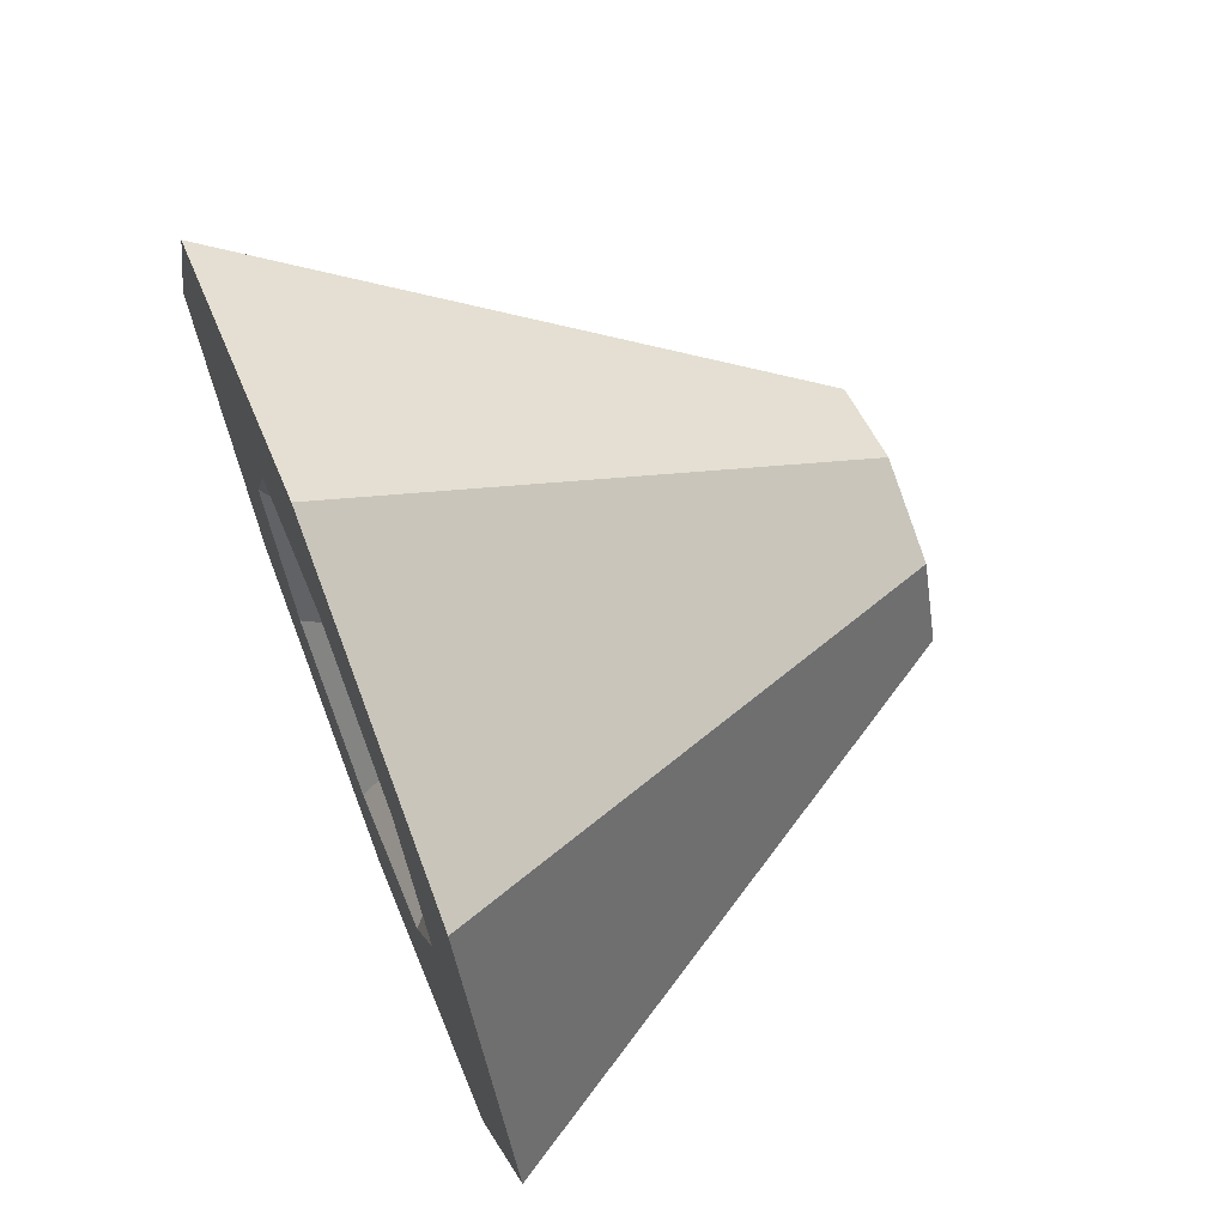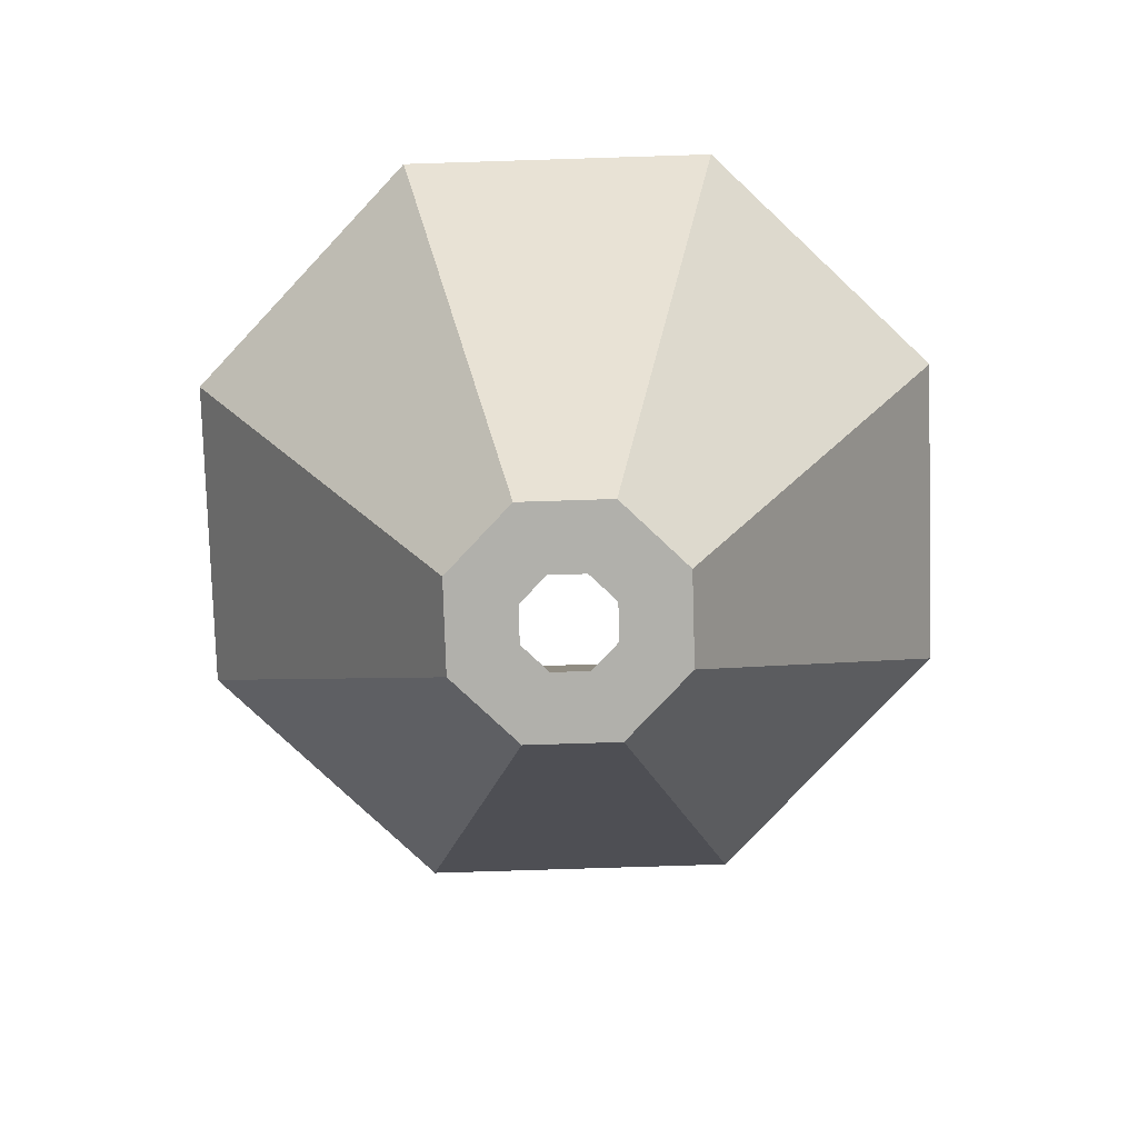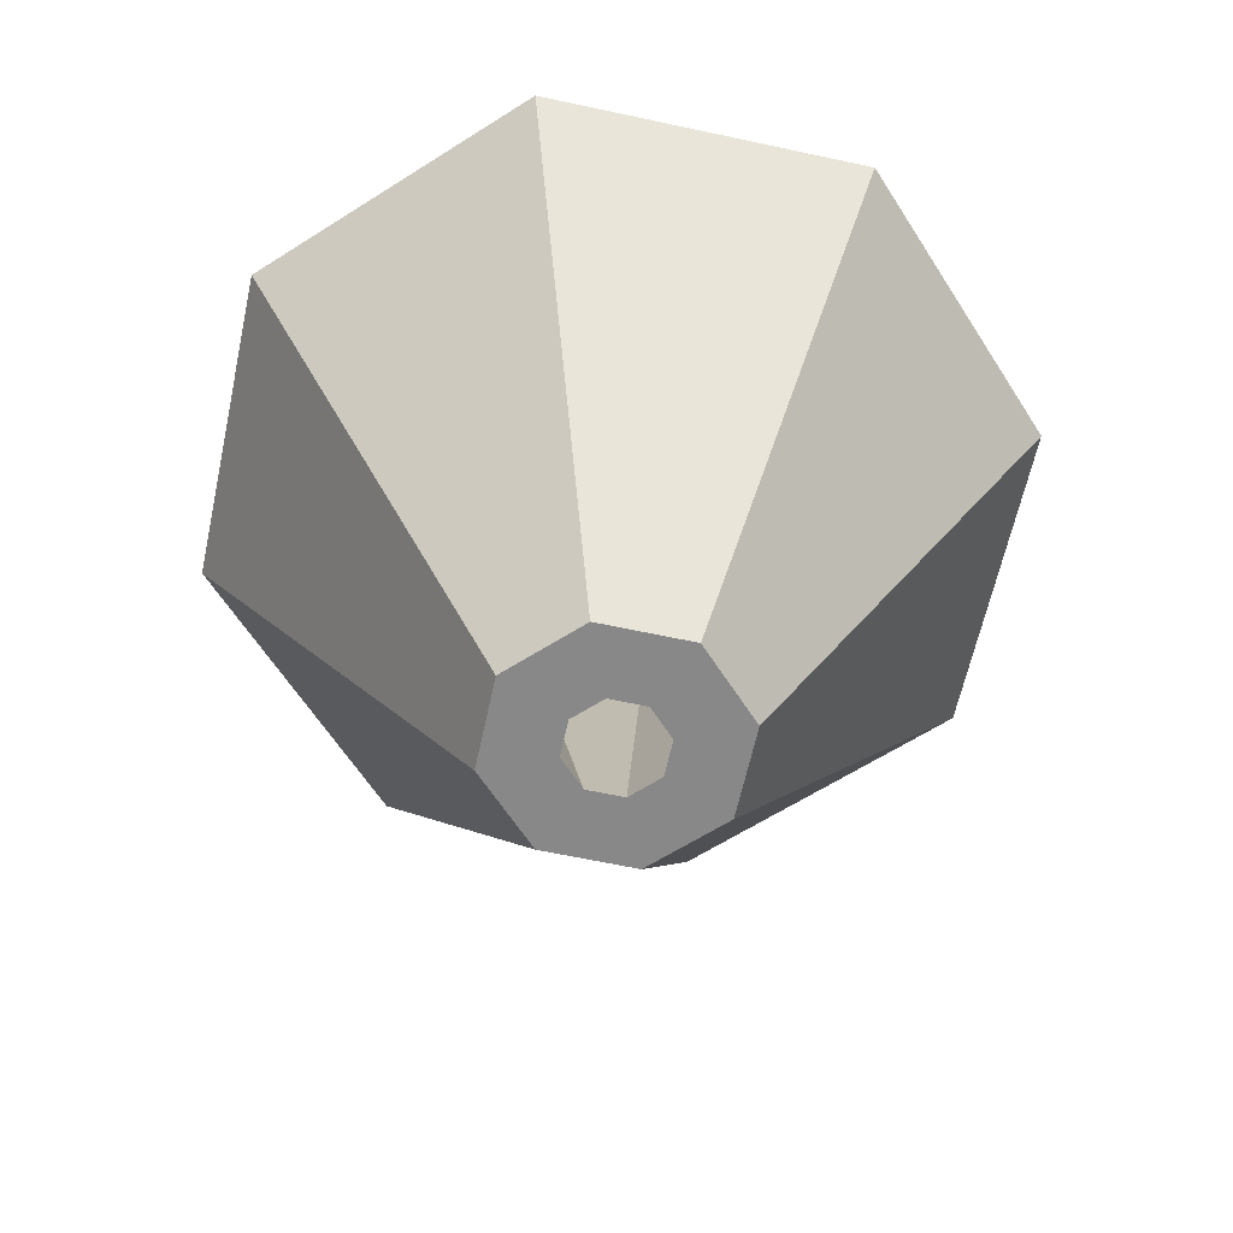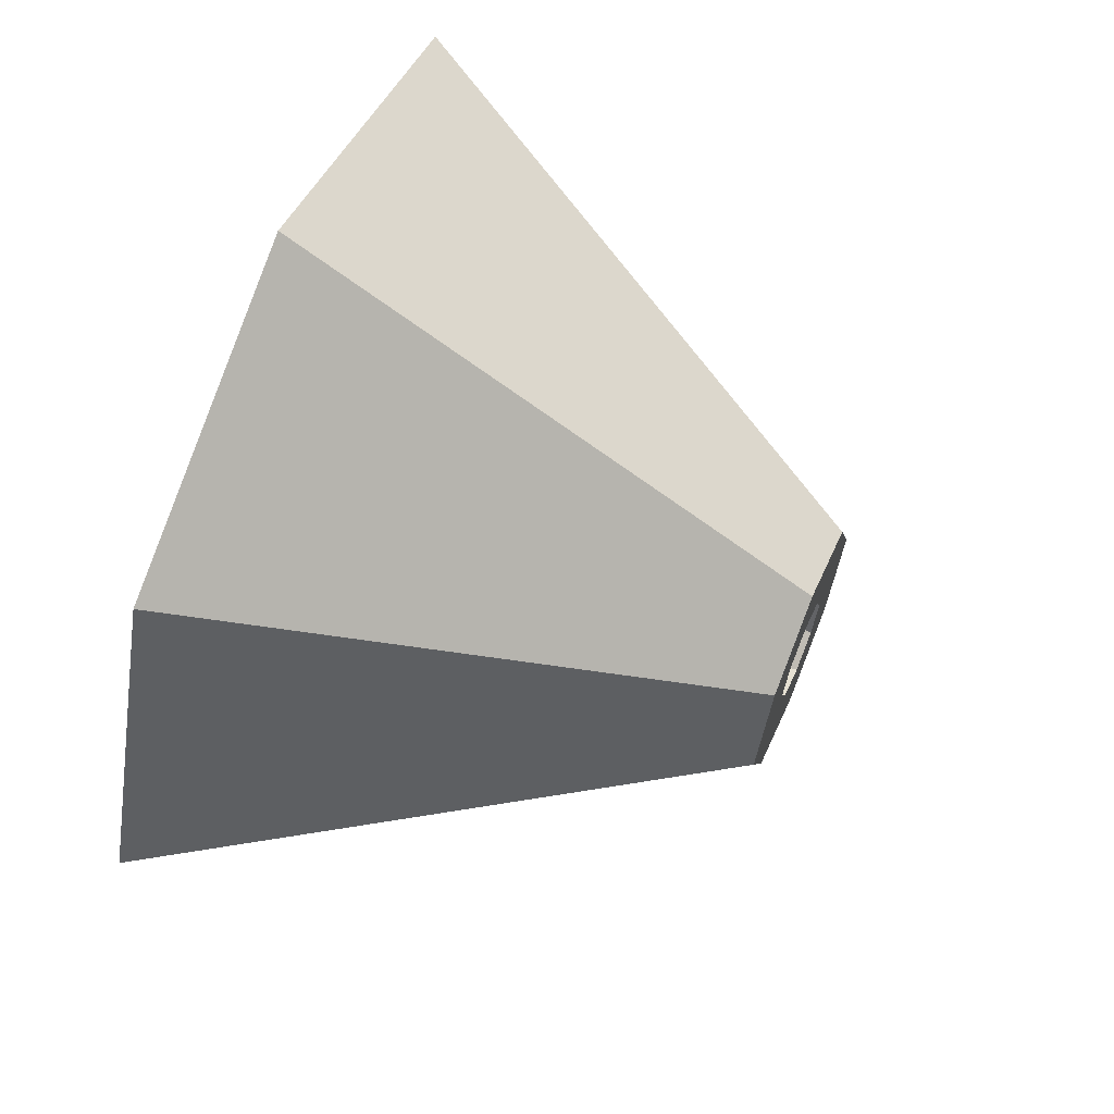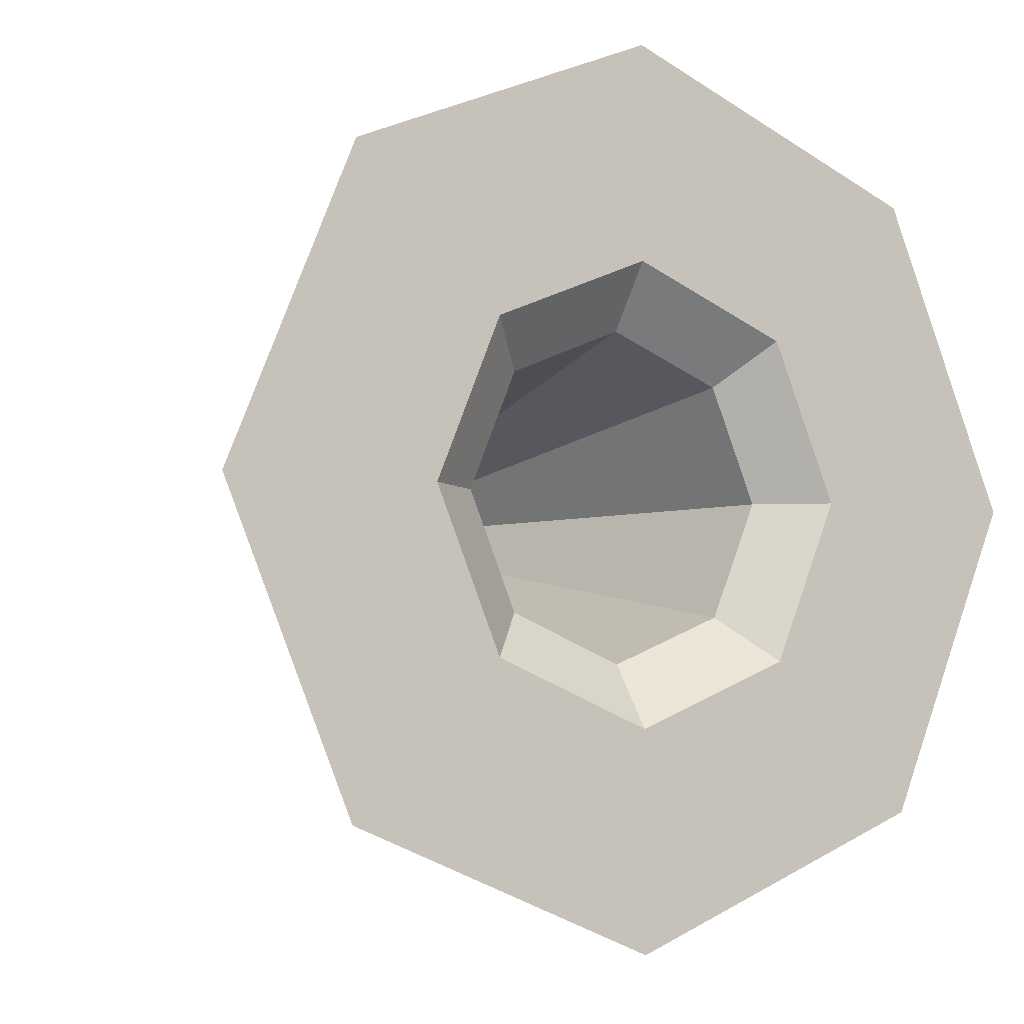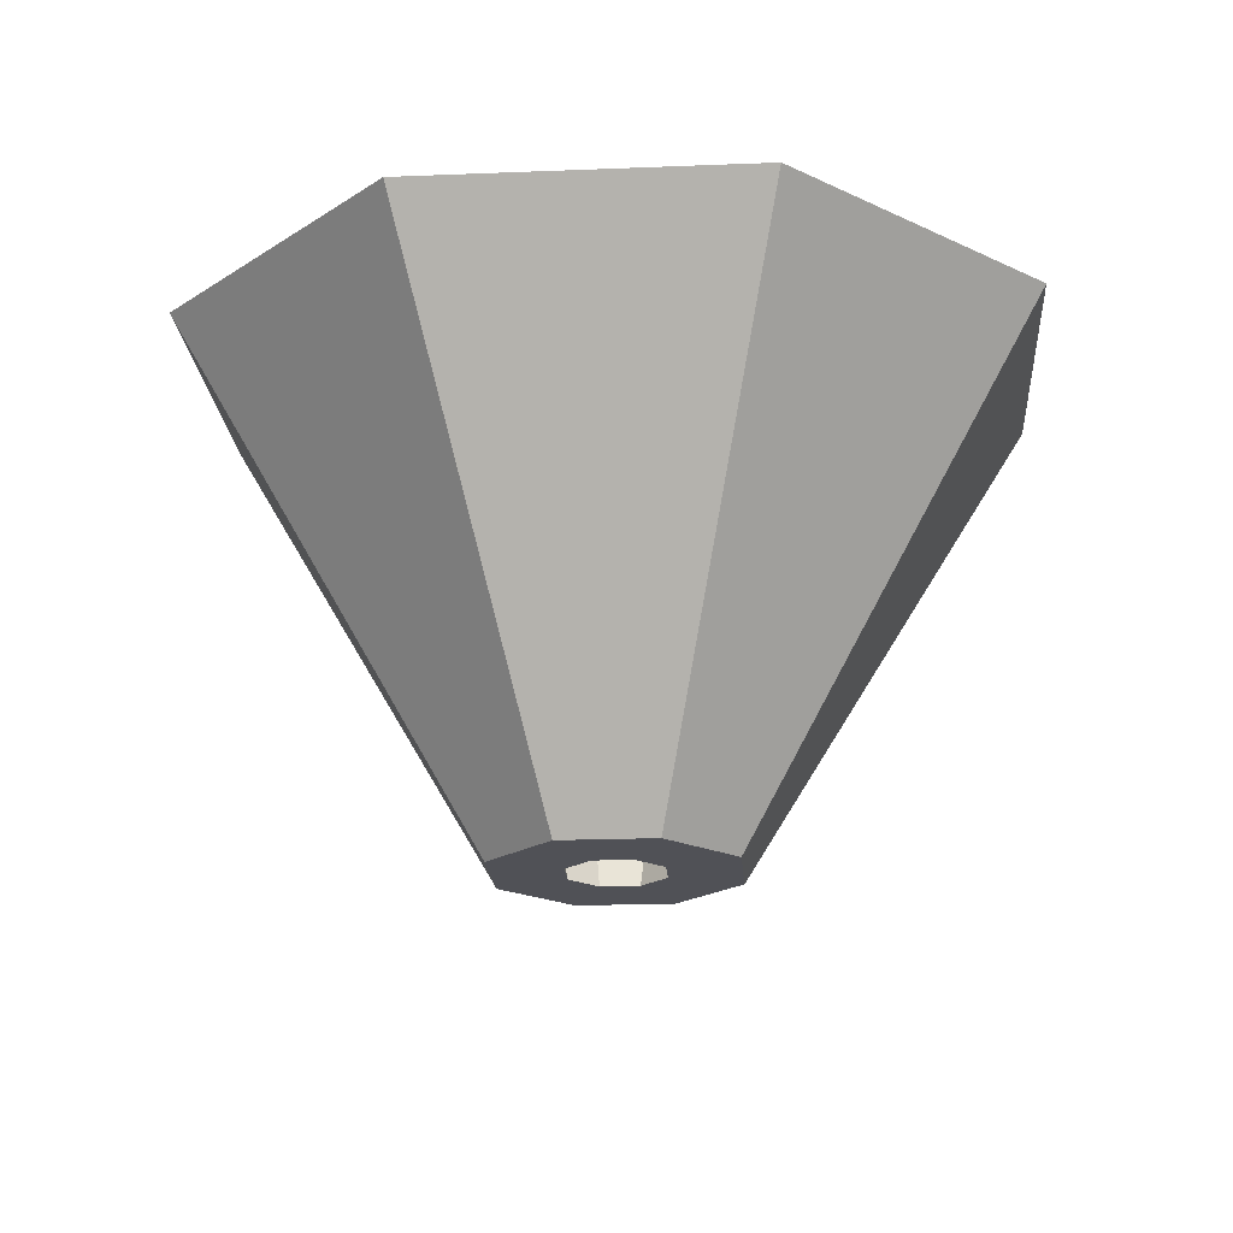
<metadata>
{"format":"obj","ext":"obj","renderer":"f3d","projection":"perspective","resolution":1024,"background":"white","views":[{"elev":67.9,"azim":-111.4,"up":"+Z"},{"elev":-78.4,"azim":24.3,"up":"+Y"},{"elev":-62.9,"azim":-79.8,"up":"+Y"},{"elev":65.4,"azim":-67.3,"up":"+Z"},{"elev":-4.8,"azim":149.7,"up":"+Z"},{"elev":-20.3,"azim":-63.3,"up":"+Y"}]}
</metadata>
<code>
g pb_Mesh133342
v 0.5303 0 -0.5303
v 0.3839 0 -0.8839
v -0.3536 2 0.3536
v -0.8661 2 -0.8839
v 0.6839 0 -0.8839
v 0.7425 0 -0.7425
v 0.2324 1.806 -0.8839
v 0.4232 1.806 -0.4232
v 0.8839 0 -0.3839
v 0.5303 0 -0.5303
v 0.8839 2 0.8661
v -0.3536 2 0.3536
v 0.7425 0 -0.7425
v 0.8839 0 -0.6839
v 0.4232 1.806 -0.4232
v 0.8839 1.806 -0.2324
v 1.237 0 -0.5303
v 0.8839 0 -0.3839
v 2.121 2 0.3536
v 0.8839 2 0.8661
v 0.8839 0 -0.6839
v 1.025 0 -0.7425
v 0.8839 1.806 -0.2324
v 1.345 1.806 -0.4232
v 1.384 0 -0.8839
v 1.237 0 -0.5303
v 2.634 2 -0.8839
v 2.121 2 0.3536
v 1.025 0 -0.7425
v 1.084 0 -0.8839
v 1.345 1.806 -0.4232
v 1.535 1.806 -0.8839
v 1.237 0 -1.237
v 1.384 0 -0.8839
v 2.121 2 -2.121
v 2.634 2 -0.8839
v 1.084 0 -0.8839
v 1.025 0 -1.025
v 1.535 1.806 -0.8839
v 1.345 1.806 -1.345
v 0.8839 0 -1.384
v 1.237 0 -1.237
v 0.8839 2 -2.634
v 2.121 2 -2.121
v 1.025 0 -1.025
v 0.8839 0 -1.084
v 1.345 1.806 -1.345
v 0.8839 1.806 -1.535
v 0.5303 0 -1.237
v 0.8839 0 -1.384
v -0.3536 2 -2.121
v 0.8839 2 -2.634
v 0.8839 0 -1.084
v 0.7425 0 -1.025
v 0.8839 1.806 -1.535
v 0.4232 1.806 -1.345
v 0.3839 0 -0.8839
v 0.5303 0 -1.237
v -0.8661 2 -0.8839
v -0.3536 2 -2.121
v 0.7425 0 -1.025
v 0.6839 0 -0.8839
v 0.4232 1.806 -1.345
v 0.2324 1.806 -0.8839
v 0.3839 0 -0.8839
v 0.5303 0 -0.5303
v 0.6839 0 -0.8839
v 0.7425 0 -0.7425
v -0.3536 2 0.3536
v -0.8661 2 -0.8839
v 0.2475 2 -0.2475
v -0.01612 2 -0.8839
v 0.8839 0 -0.3839
v 0.7425 0 -0.7425
v 0.8839 0 -0.6839
v 0.8839 2 0.8661
v 0.8839 2 0.01612
v 0.8839 0 -0.3839
v 1.237 0 -0.5303
v 1.025 0 -0.7425
v 2.121 2 0.3536
v 0.8839 2 0.8661
v 1.52 2 -0.2475
v 1.384 0 -0.8839
v 1.025 0 -0.7425
v 1.084 0 -0.8839
v 2.634 2 -0.8839
v 1.784 2 -0.8839
v 1.52 2 -0.2475
v 1.384 0 -0.8839
v 1.237 0 -1.237
v 1.025 0 -1.025
v 2.121 2 -2.121
v 1.52 2 -1.52
v 0.8839 0 -1.384
v 0.8839 0 -1.084
v 0.8839 2 -2.634
v 2.121 2 -2.121
v 0.8839 2 -1.784
v 0.5303 0 -1.237
v 0.8839 0 -1.084
v 0.7425 0 -1.025
v -0.3536 2 -2.121
v 0.2475 2 -1.52
v 0.8839 2 -1.784
v 0.3839 0 -0.8839
v 0.2475 2 -1.52
v 0.8839 1.806 -1.535
v 0.4232 1.806 -1.345
v 0.8839 2 -1.784
v 0.8839 2 -1.784
v 1.345 1.806 -1.345
v 0.8839 1.806 -1.535
v 1.52 2 -1.52
v 1.52 2 -1.52
v 1.535 1.806 -0.8839
v 1.345 1.806 -1.345
v 1.784 2 -0.8839
v 1.784 2 -0.8839
v 1.345 1.806 -0.4232
v 1.535 1.806 -0.8839
v 1.52 2 -0.2475
v 1.52 2 -0.2475
v 0.8839 1.806 -0.2324
v 1.345 1.806 -0.4232
v 0.8839 2 0.01612
v 0.8839 2 0.01612
v 0.4232 1.806 -0.4232
v 0.8839 1.806 -0.2324
v 0.2475 2 -0.2475
v 0.2475 2 -0.2475
v 0.2324 1.806 -0.8839
v 0.4232 1.806 -0.4232
v -0.01612 2 -0.8839
v -0.01612 2 -0.8839
v 0.4232 1.806 -1.345
v 0.2324 1.806 -0.8839
v 0.2475 2 -1.52
g pb_Mesh133342_0
f 3 2 1
f 3 4 2
f 7 6 5
f 7 8 6
f 11 10 9
f 11 12 10
f 15 14 13
f 15 16 14
f 19 18 17
f 19 20 18
f 23 22 21
f 23 24 22
f 27 26 25
f 27 28 26
f 31 30 29
f 31 32 30
f 35 34 33
f 35 36 34
f 39 38 37
f 39 40 38
f 43 42 41
f 43 44 42
f 47 46 45
f 47 48 46
f 51 50 49
f 51 52 50
f 55 54 53
f 55 56 54
f 59 58 57
f 59 60 58
f 63 62 61
f 63 64 62
f 67 66 65
f 67 68 66
f 71 70 69
f 71 72 70
f 74 73 66
f 74 75 73
f 77 69 76
f 77 71 69
f 75 79 78
f 75 80 79
f 83 82 81
f 83 77 82
f 85 84 79
f 85 86 84
f 88 81 87
f 88 89 81
f 86 91 90
f 86 92 91
f 94 87 93
f 94 88 87
f 92 95 91
f 92 96 95
f 99 98 97
f 99 94 98
f 101 100 95
f 101 102 100
f 104 97 103
f 104 105 97
f 102 106 100
f 102 67 106
f 72 103 70
f 72 104 103
f 109 108 107
f 108 110 107
f 113 112 111
f 112 114 111
f 117 116 115
f 116 118 115
f 121 120 119
f 120 122 119
f 125 124 123
f 124 126 123
f 129 128 127
f 128 130 127
f 133 132 131
f 132 134 131
f 137 136 135
f 136 138 135

</code>
